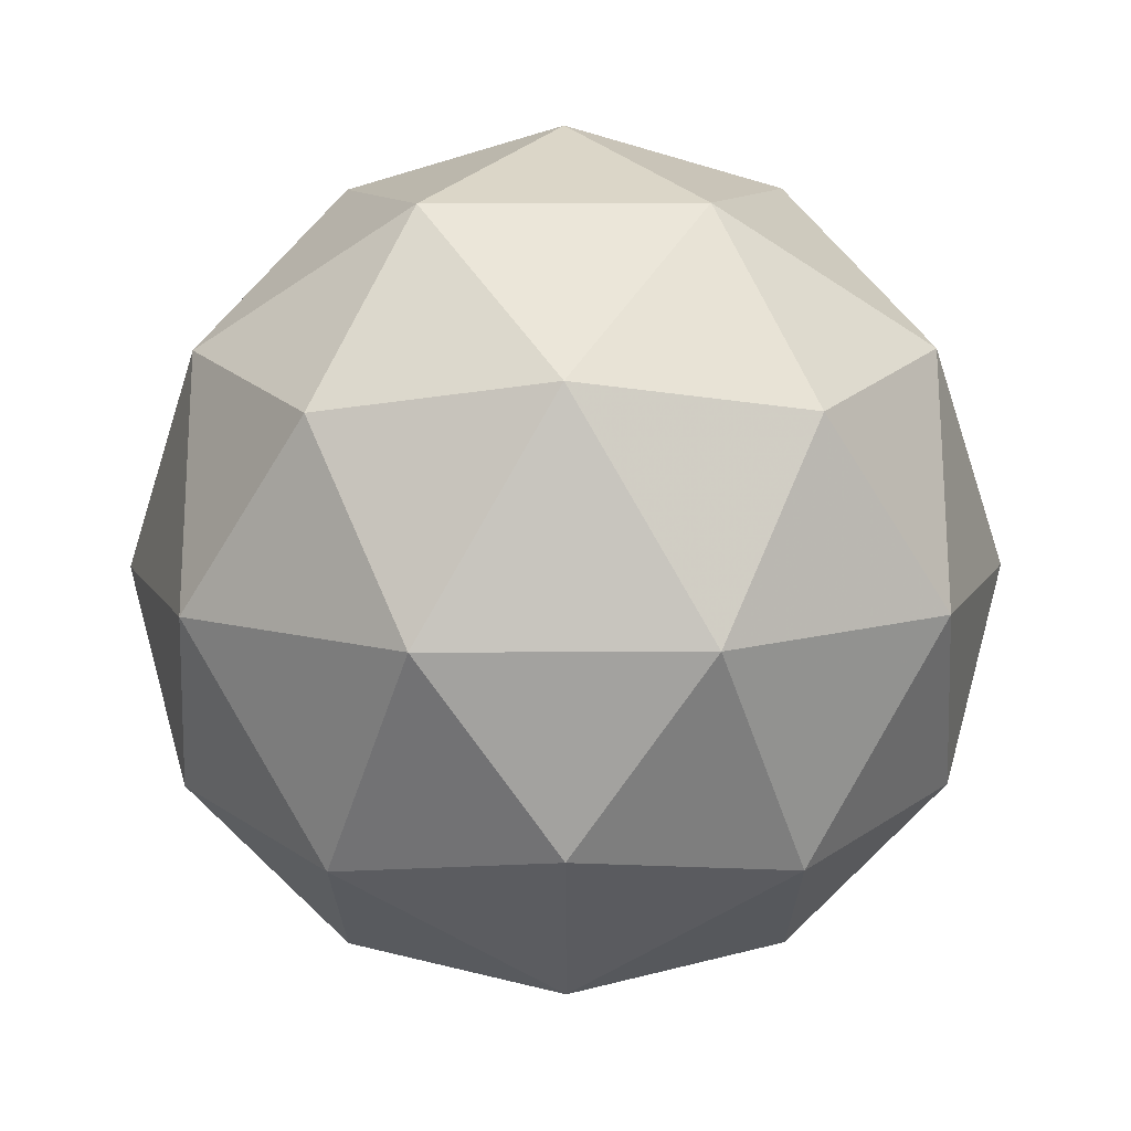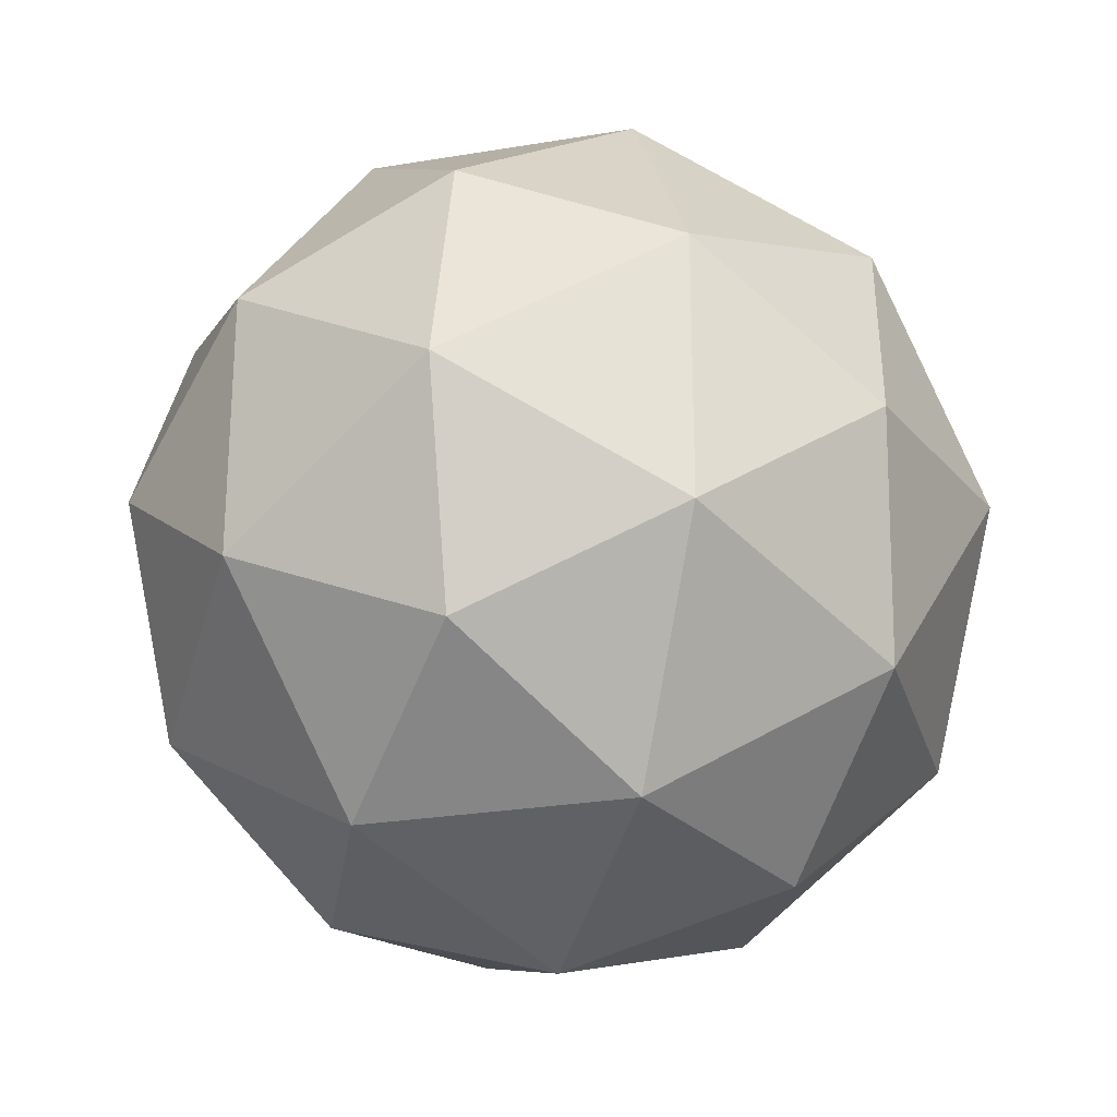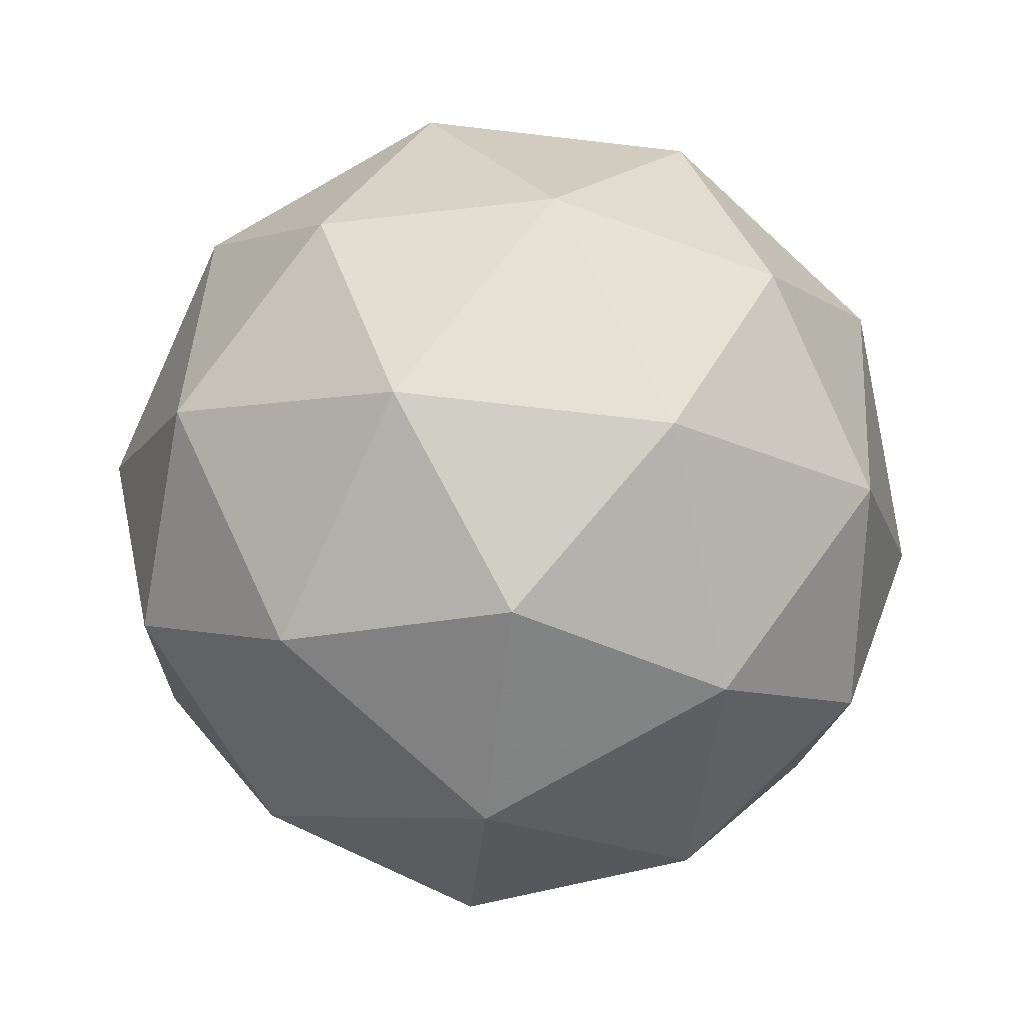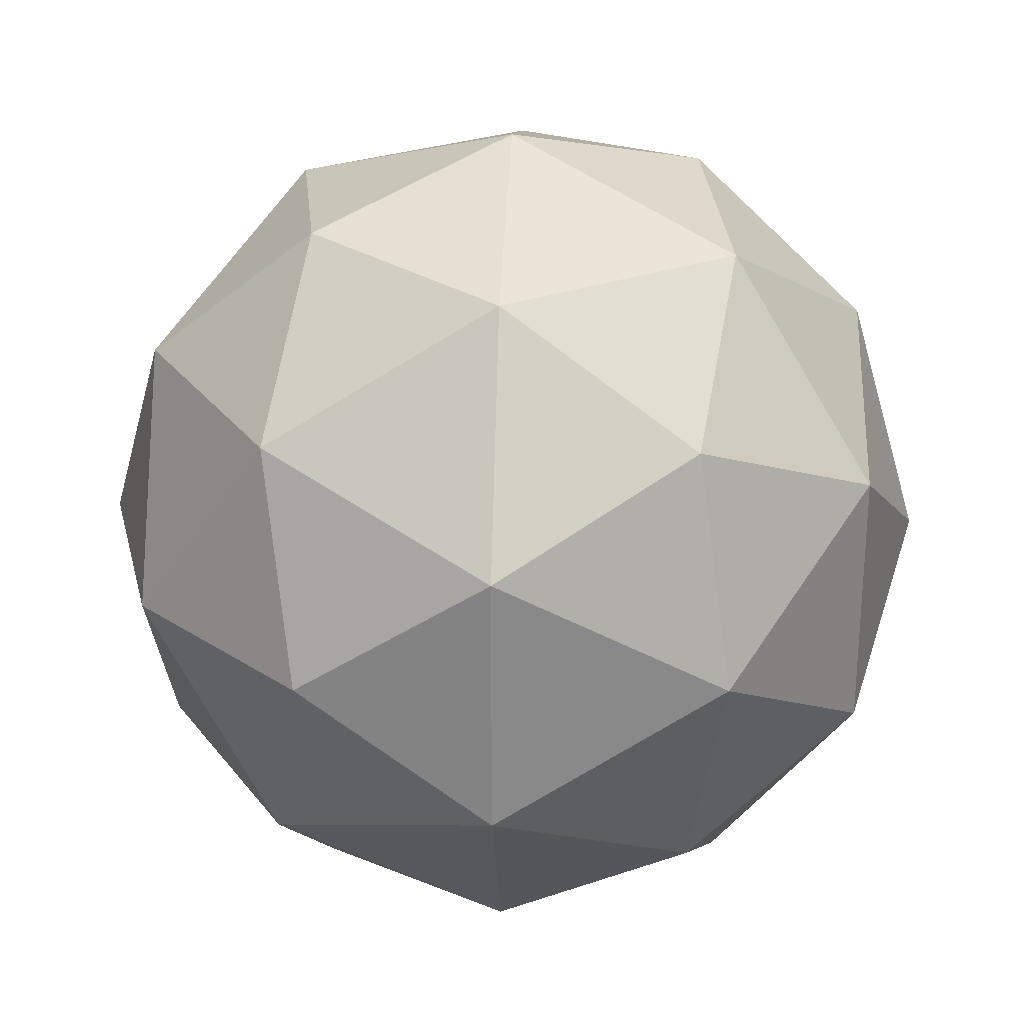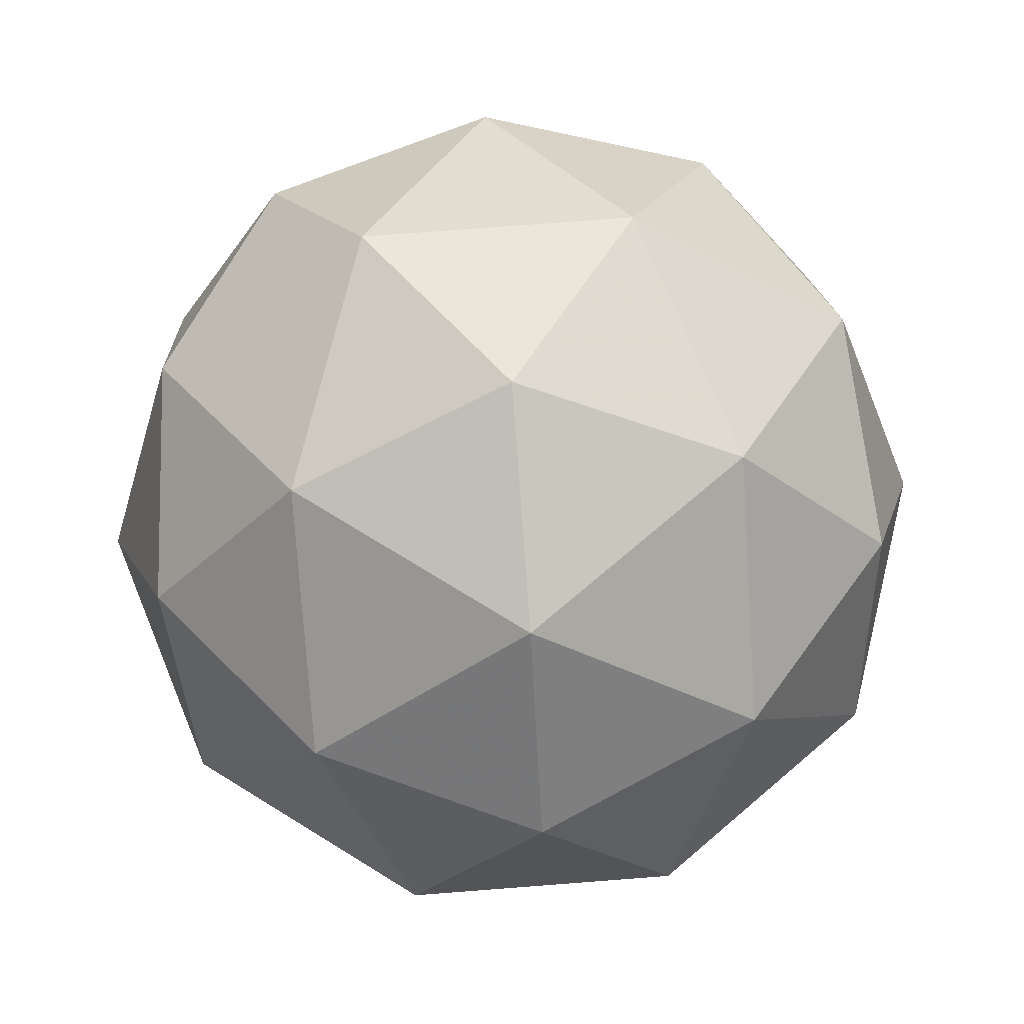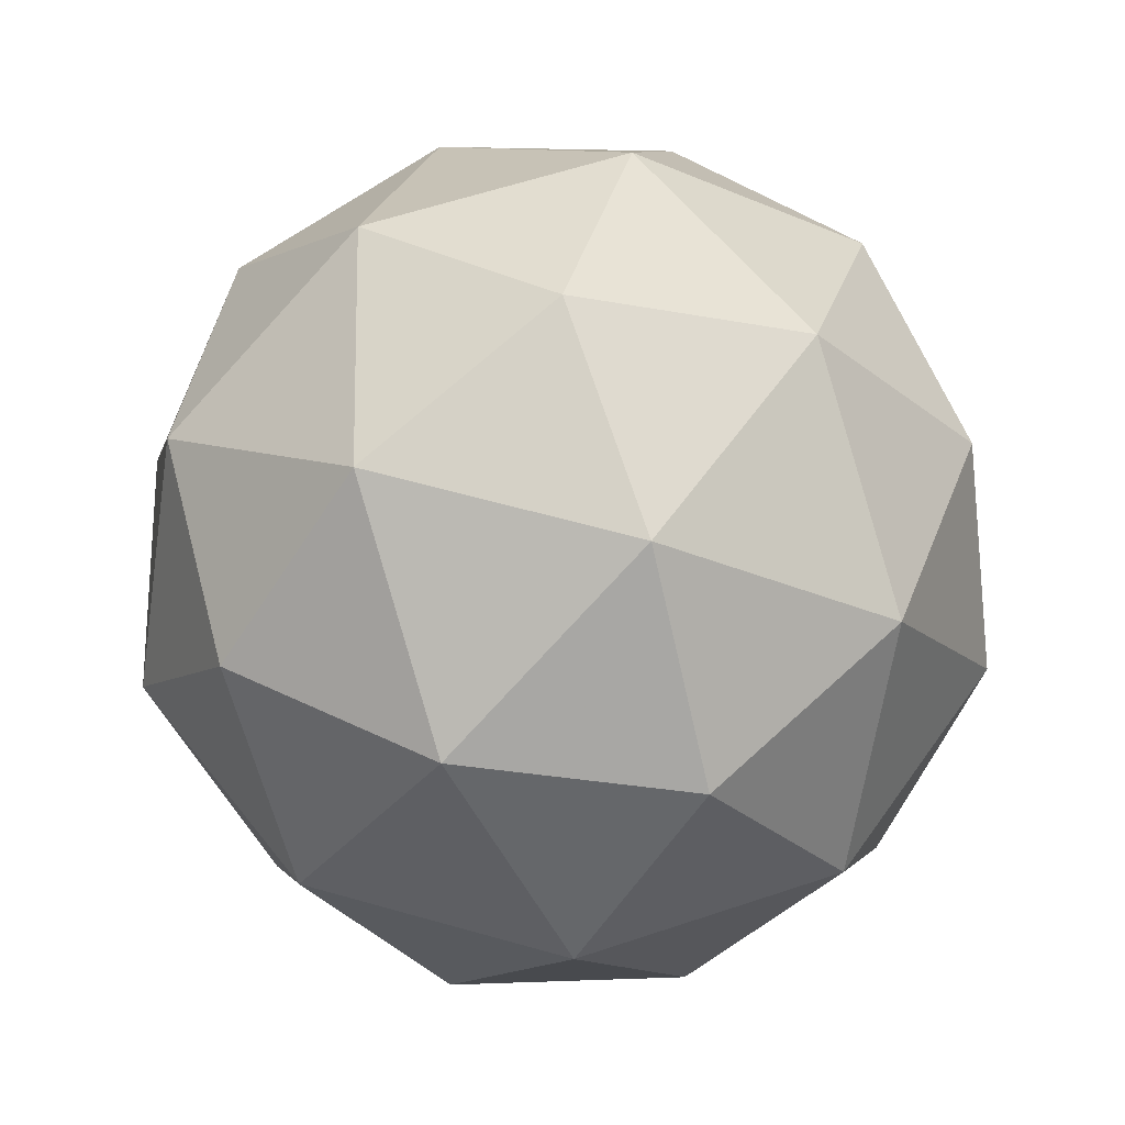
<metadata>
{"format":"obj","ext":"obj","renderer":"f3d","projection":"perspective","resolution":1024,"background":"white","views":[{"elev":-53.1,"azim":162.2,"up":"+Y"},{"elev":-25.9,"azim":-106.6,"up":"+Z"},{"elev":-77.5,"azim":-132.5,"up":"+Y"},{"elev":27.2,"azim":29.3,"up":"+Z"},{"elev":73.6,"azim":-130.4,"up":"+Y"},{"elev":57.3,"azim":-1.4,"up":"+Y"}]}
</metadata>
<code>
v 0.1724 0.3046 0.1656
v 0.2168 0.3386 0.1978
v 0.1554 0.3386 0.2178
v 0.1175 0.3386 0.1656
v 0.1554 0.3386 0.1134
v 0.2168 0.3386 0.1333
v 0.1893 0.3935 0.2178
v 0.128 0.3935 0.1978
v 0.128 0.3935 0.1333
v 0.1893 0.3935 0.1134
v 0.2273 0.3935 0.1656
v 0.1724 0.4274 0.1656
v 0.1985 0.3138 0.1845
v 0.1885 0.3337 0.2152
v 0.1624 0.3138 0.1963
v 0.1985 0.3138 0.1466
v 0.2246 0.3337 0.1656
v 0.1301 0.3337 0.1963
v 0.1401 0.3138 0.1656
v 0.1301 0.3337 0.1349
v 0.1624 0.3138 0.1349
v 0.1885 0.3337 0.1159
v 0.2307 0.366 0.1466
v 0.2307 0.366 0.1845
v 0.2085 0.366 0.2152
v 0.1724 0.366 0.227
v 0.1363 0.366 0.2152
v 0.114 0.366 0.1845
v 0.114 0.366 0.1466
v 0.1363 0.366 0.1159
v 0.1724 0.366 0.1042
v 0.2085 0.366 0.1159
v 0.2146 0.3983 0.1963
v 0.1562 0.3983 0.2152
v 0.1202 0.3983 0.1656
v 0.1562 0.3983 0.1159
v 0.2146 0.3983 0.1349
v 0.2046 0.4182 0.1656
v 0.1823 0.4182 0.1963
v 0.1463 0.4182 0.1845
v 0.1463 0.4182 0.1466
v 0.1823 0.4182 0.1349
f 1 13 15
f 2 13 17
f 1 15 19
f 1 19 21
f 1 21 16
f 2 17 24
f 3 14 26
f 4 18 28
f 5 20 30
f 6 22 32
f 2 24 25
f 3 26 27
f 4 28 29
f 5 30 31
f 6 32 23
f 7 33 39
f 8 34 40
f 9 35 41
f 10 36 42
f 11 37 38
f 15 14 3
f 15 13 14
f 13 2 14
f 17 16 6
f 17 13 16
f 13 1 16
f 19 18 4
f 19 15 18
f 15 3 18
f 21 20 5
f 21 19 20
f 19 4 20
f 16 22 6
f 16 21 22
f 21 5 22
f 24 23 11
f 24 17 23
f 17 6 23
f 26 25 7
f 26 14 25
f 14 2 25
f 28 27 8
f 28 18 27
f 18 3 27
f 30 29 9
f 30 20 29
f 20 4 29
f 32 31 10
f 32 22 31
f 22 5 31
f 25 33 7
f 25 24 33
f 24 11 33
f 27 34 8
f 27 26 34
f 26 7 34
f 29 35 9
f 29 28 35
f 28 8 35
f 31 36 10
f 31 30 36
f 30 9 36
f 23 37 11
f 23 32 37
f 32 10 37
f 39 38 12
f 39 33 38
f 33 11 38
f 40 39 12
f 40 34 39
f 34 7 39
f 41 40 12
f 41 35 40
f 35 8 40
f 42 41 12
f 42 36 41
f 36 9 41
f 38 42 12
f 38 37 42
f 37 10 42

</code>
